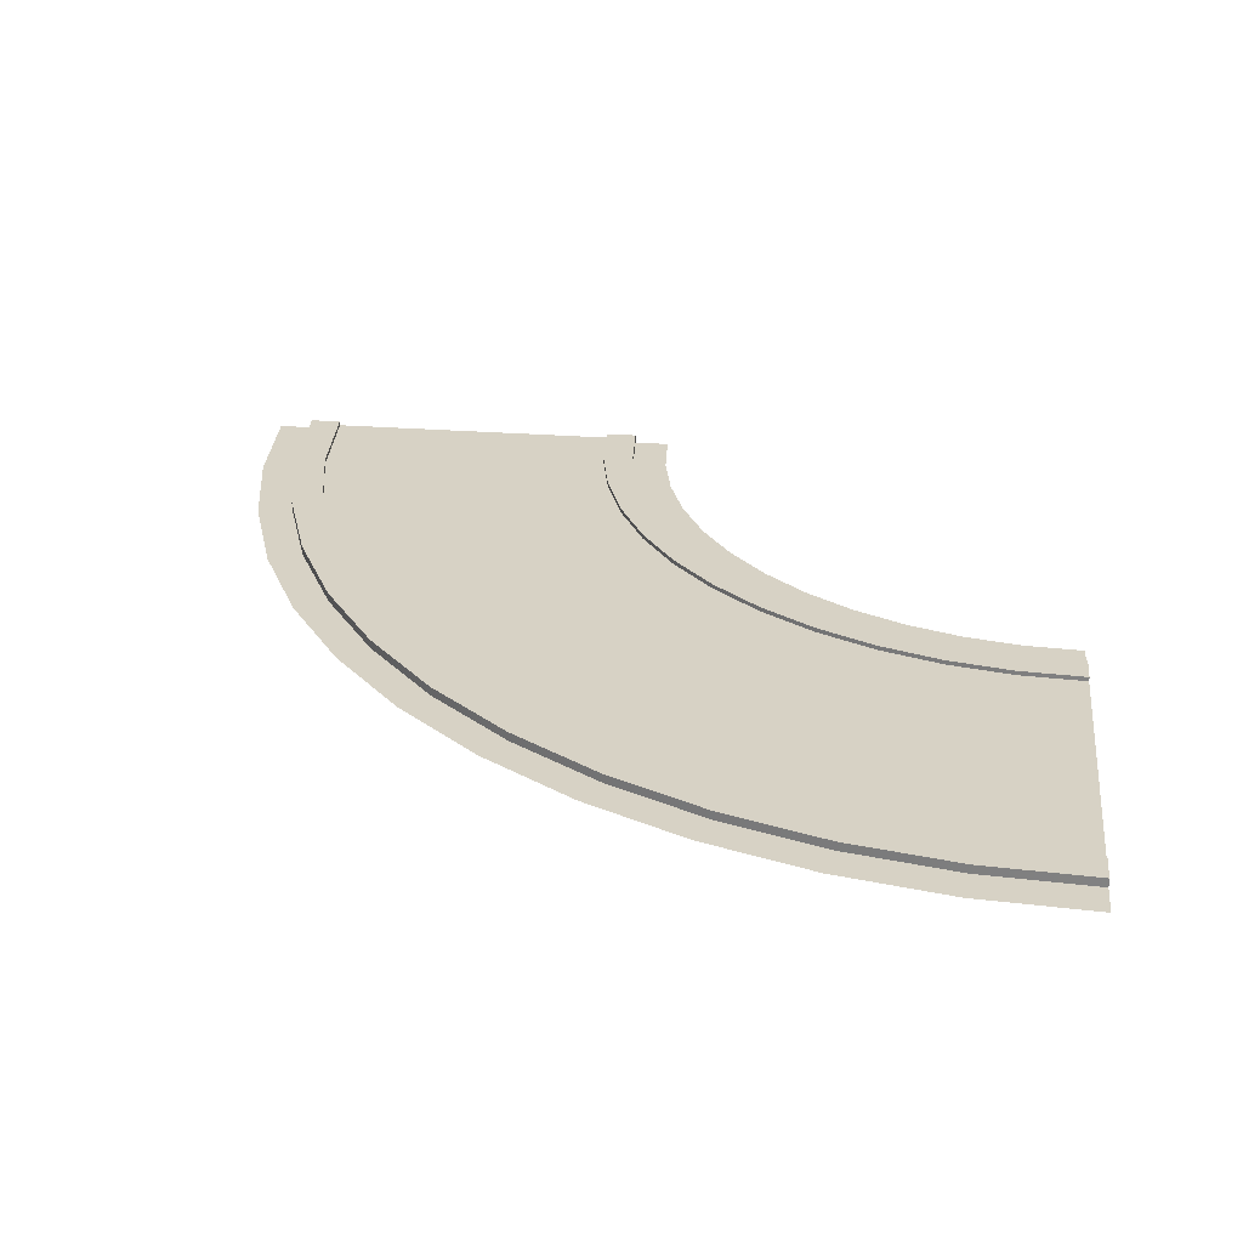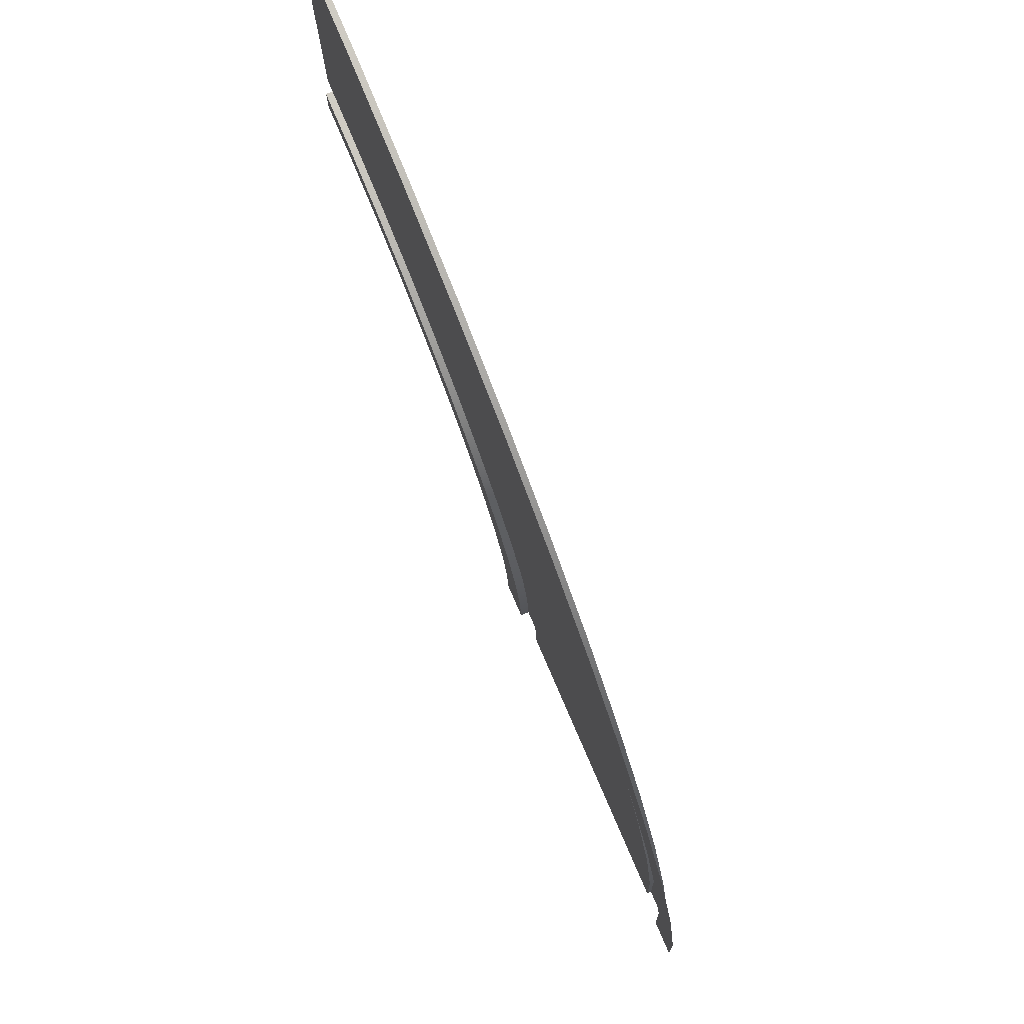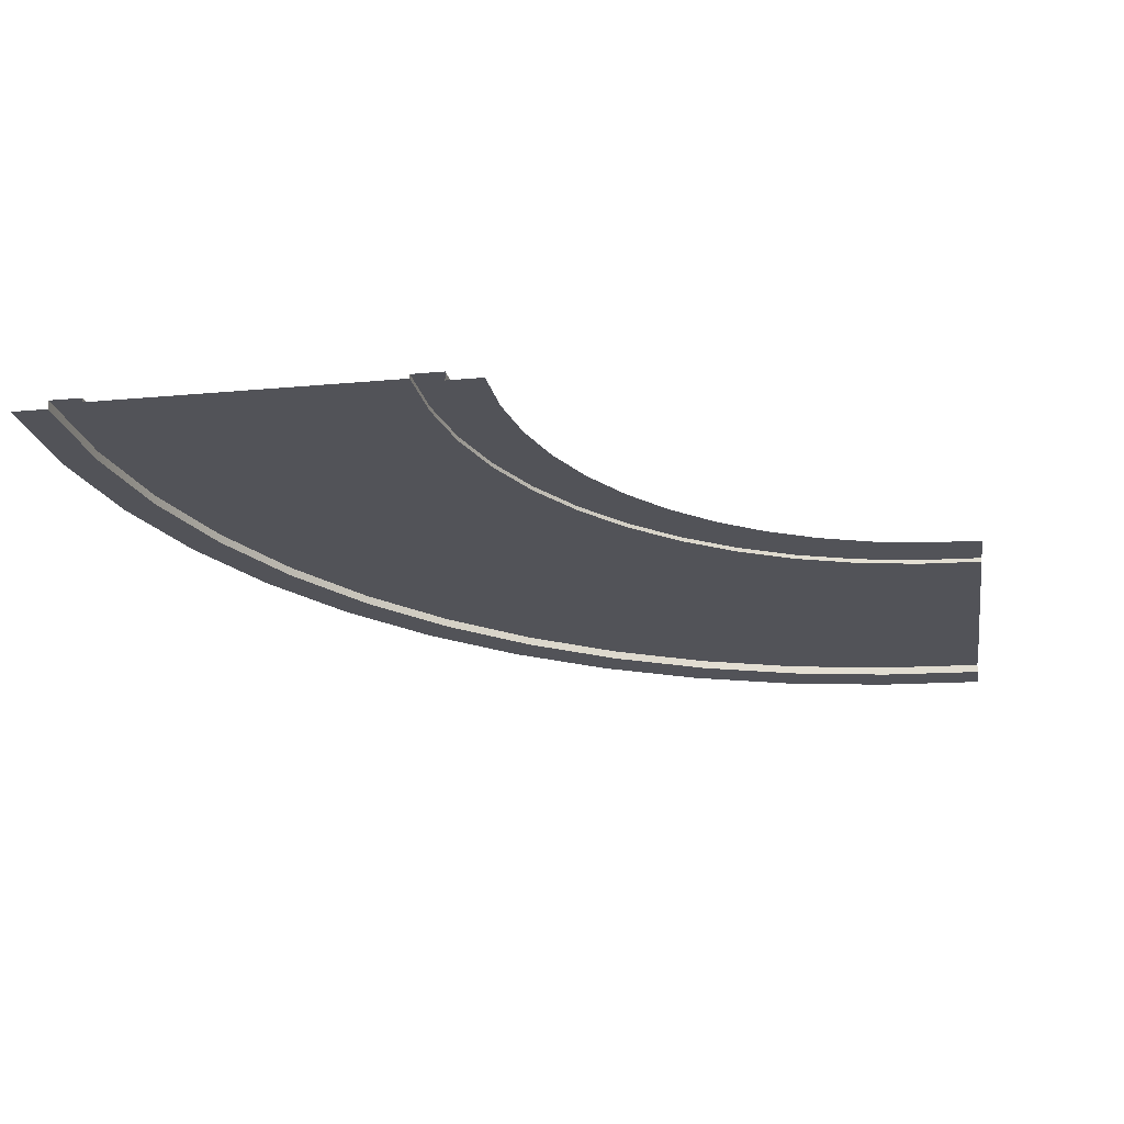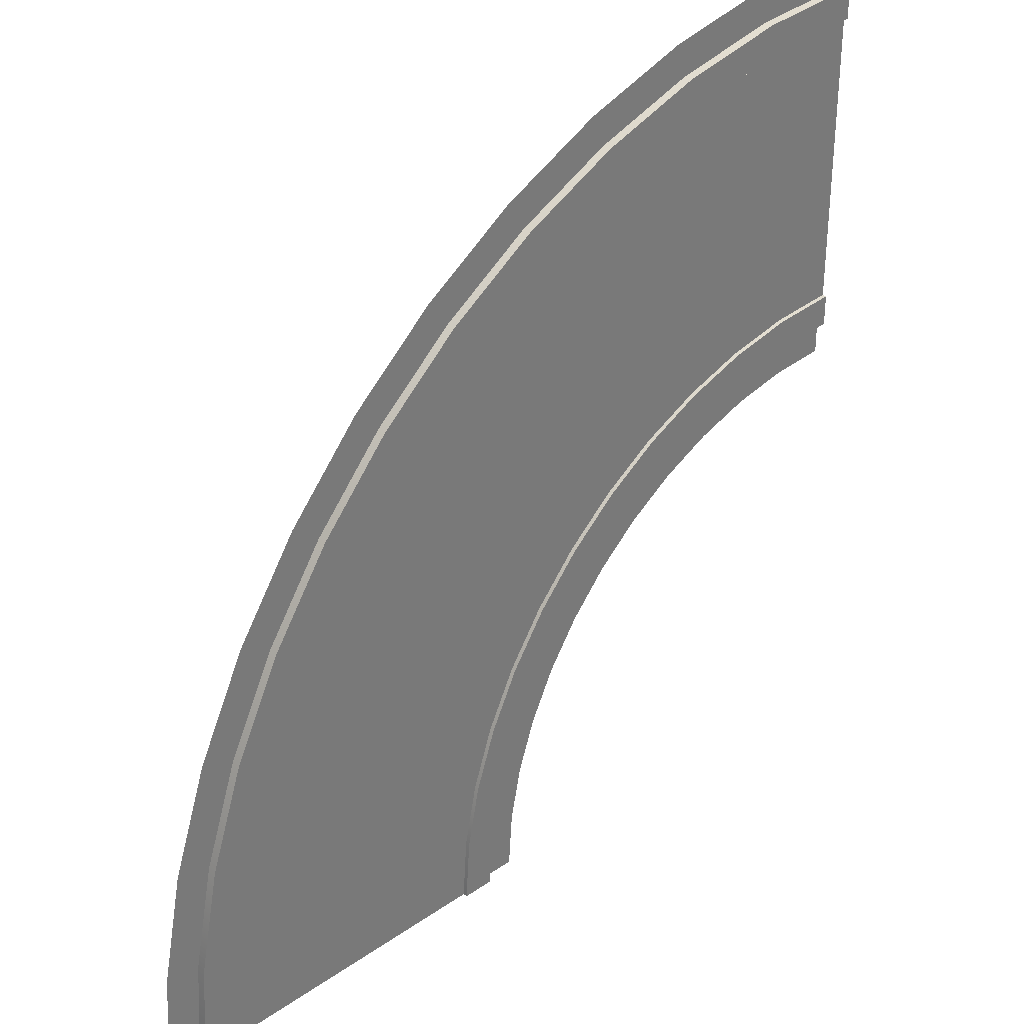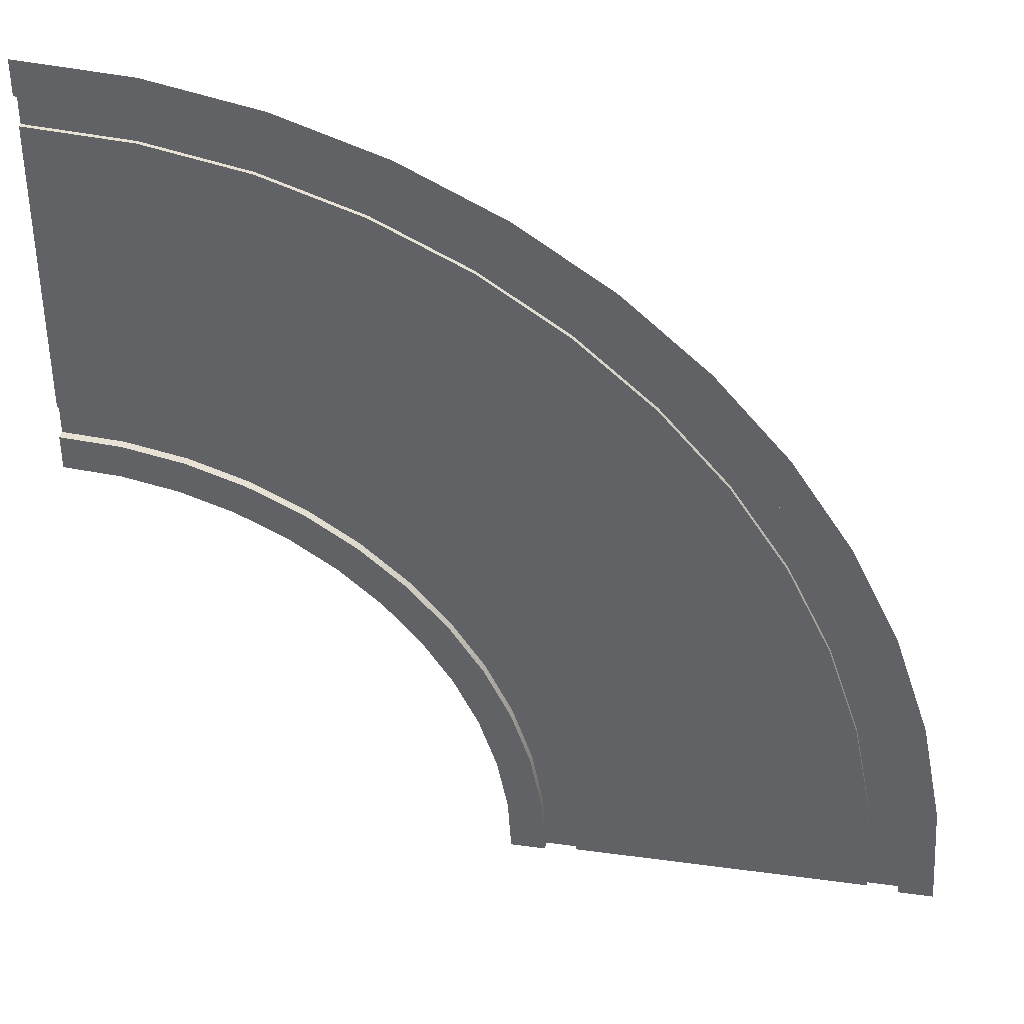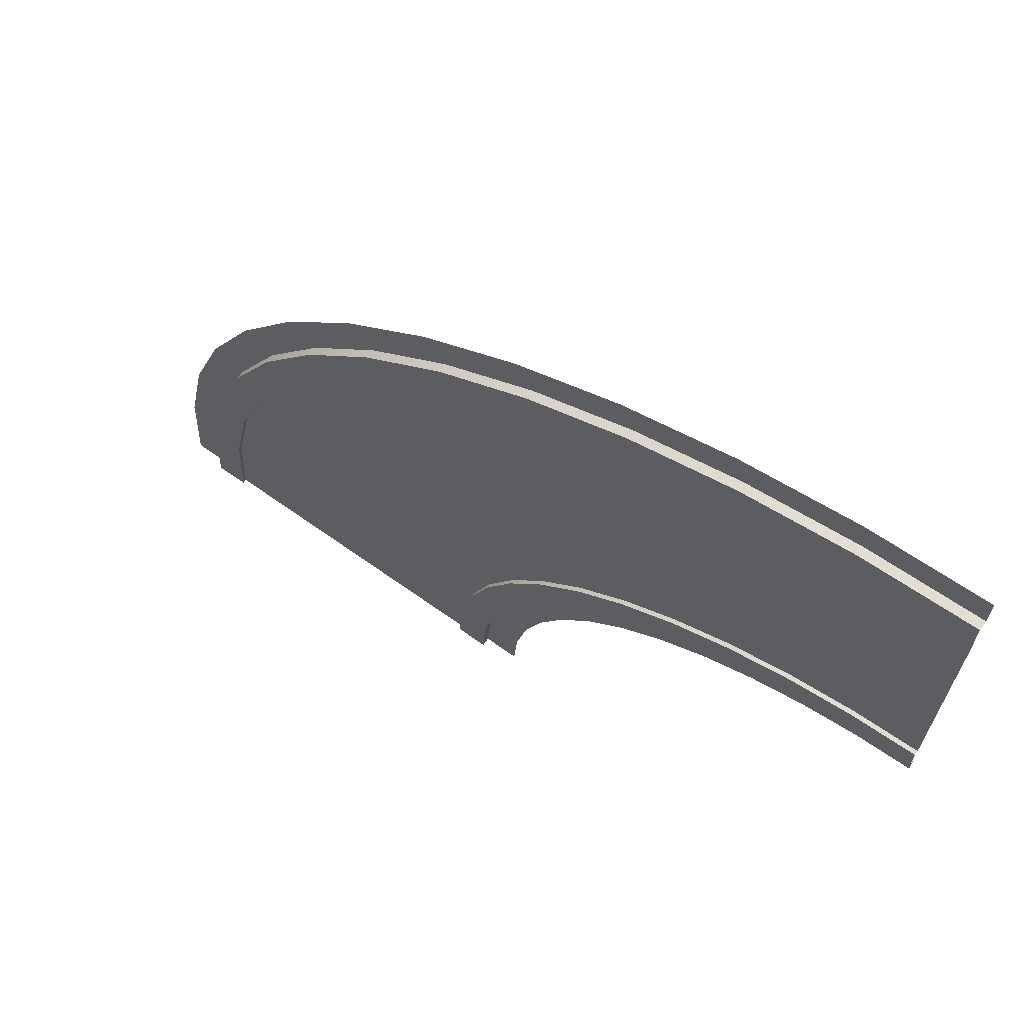
<metadata>
{"format":"obj","ext":"obj","renderer":"f3d","projection":"perspective","resolution":1024,"background":"white","views":[{"elev":27.5,"azim":96.7,"up":"+Y"},{"elev":79.4,"azim":66.6,"up":"+Z"},{"elev":-22.6,"azim":-171.1,"up":"+Y"},{"elev":33.6,"azim":136.7,"up":"+Z"},{"elev":38.0,"azim":9.8,"up":"+Z"},{"elev":68.2,"azim":-144.6,"up":"+Z"}]}
</metadata>
<code>
o roadCornerLarge
v -2 0.01 1.155
v -1.849 0.01 1.145
v -1.849 0.02 1.145
v -2 0.02 1.155
v -1.701 0.01 1.116
v -1.701 0.02 1.116
v -1.558 0.01 1.067
v -1.558 0.02 1.067
v -1.423 0.01 1
v -1.423 0.02 1
v -1.297 0.01 0.9162
v -1.297 0.02 0.9162
v -0.855 0.02 0.1507
v -0.8451 0.02 0
v -0.9183 0.02 0
v -0.8845 0.02 0.2989
v -0.933 0.02 0.4419
v -0.9276 0.02 0.1412
v -0.9552 0.02 0.28
v -0.9999 0.02 0.5774
v -1.001 0.02 0.4139
v -1.084 0.02 0.703
v -1.063 0.02 0.5408
v -1.142 0.02 0.6585
v -1.183 0.02 0.8166
v -1.235 0.02 0.7648
v -1.342 0.02 0.8581
v -1.459 0.02 0.9367
v -1.586 0.02 0.9993
v -1.72 0.02 1.045
v -1.859 0.02 1.072
v -2 0.02 1.082
v -1.183 0.01 0.8166
v -1.084 0.01 0.703
v -0.933 0.01 0.4419
v -0.9999 0.01 0.5774
v -0.855 0.01 0.1507
v -0.8845 0.01 0.2989
v -1.235 -0 0.7648
v -1.342 -0 0.8581
v -0.9552 -0 0.28
v -1.001 -0 0.4139
v -0.8451 0.01 0
v -0.9276 -0 0.1412
v -1.063 -0 0.5408
v -1.142 -0 0.6585
v -0.9183 0 0
v -1.459 -0 0.9367
v -1.586 -0 0.9993
v -1.72 -0 1.045
v -1.859 -0 1.072
v -2 -0 1.082
v -0.2277 -0 0.7341
v -0.2277 0.02 0.7341
v -0.3387 0.02 0.9592
v -0.3387 -0 0.9592
v -0.147 -0 0.4965
v -0.147 0.02 0.4965
v -0.4781 0.02 1.168
v -0.4781 -0 1.168
v -1.503 -0 1.853
v -1.266 -0 1.772
v -1.266 0.02 1.772
v -1.503 0.02 1.853
v -1.041 -0 1.661
v -1.041 0.02 1.661
v -0.8322 -0 1.522
v -0.8322 0.02 1.522
v -0.6435 -0 1.356
v -0.6435 0.02 1.356
v -0.5362 0.02 1.123
v -0.5362 0.01 1.123
v -0.6953 0.01 1.305
v -0.6953 0.02 1.305
v -0.8768 0.01 1.464
v -1.077 0.01 1.598
v -1.077 0.02 1.598
v -0.8768 0.02 1.464
v -1.522 0.01 1.782
v -1.759 0.01 1.829
v -1.759 0.02 1.829
v -1.522 0.02 1.782
v -1.294 0.01 1.705
v -1.294 0.02 1.705
v -0.08165 0 0
v -0.08165 0.02 0
v -0.09806 0.02 0.2504
v -0.09806 -0 0.2504
v -0.1706 0.02 0.2408
v -0.1706 0.01 0.2408
v -0.2177 0.01 0.4776
v -0.2177 0.02 0.4776
v -0.2953 0.01 0.7061
v -0.2953 0.02 0.7061
v -0.4021 0.01 0.9226
v -0.4021 0.02 0.9226
v -0.1549 0.02 0
v -0.1549 0.01 0
v -2 0.01 1.845
v -2 0.02 1.845
v -2 -0 1.918
v -1.75 -0 1.902
v -1.75 0.02 1.902
v -2 0.02 1.918
v -1 0 0
v -1.009 -0 0.1305
v -1.034 -0 0.2588
v -1.076 -0 0.3827
v -1.134 -0 0.5
v -1.207 -0 0.6088
v -1.293 -0 0.7071
v -1.391 -0 0.7934
v -1.5 -0 0.866
v -1.617 -0 0.9239
v -1.741 -0 0.9659
v -1.869 -0 0.9914
v -2 -0 1
v -0.01711 -0 0.2611
v 0 0 0
v -0.06815 -0 0.5176
v -0.1522 -0 0.7654
v -0.2679 -0 1
v -0.4133 -0 1.218
v -0.5858 -0 1.414
v -0.7825 -0 1.587
v -1 -0 1.732
v -1.235 -0 1.848
v -1.482 -0 1.932
v -1.739 -0 1.983
v -2 -0 2
f 1 2 3
f 3 4 1
f 6 3 2
f 7 9 10
f 9 11 12
f 12 10 9
f 13 14 15
f 15 17 16
f 15 18 17
f 18 19 17
f 19 20 17
f 21 23 22
f 23 24 22
f 24 25 22
f 24 26 25
f 26 12 25
f 28 8 10
f 28 29 8
f 25 12 11
f 25 33 34
f 35 17 20
f 36 20 22
f 39 40 27
f 27 26 39
f 42 21 19
f 41 19 18
f 23 45 46
f 15 47 44
f 44 18 15
f 24 46 39
f 40 48 28
f 28 27 40
f 49 50 30
f 50 51 31
f 53 54 55
f 55 56 53
f 57 58 54
f 54 53 57
f 63 64 61
f 65 67 68
f 60 59 70
f 71 72 73
f 73 74 71
f 77 78 75
f 73 75 78
f 78 74 73
f 83 79 82
f 82 84 83
f 87 88 85
f 91 92 89
f 92 91 93
f 96 95 72
f 88 87 58
f 97 98 90
f 90 89 97
f 100 81 80
f 103 104 101
f 87 86 97
f 89 54 58
f 92 94 54
f 94 55 54
f 96 59 55
f 71 70 59
f 74 68 70
f 74 78 68
f 77 63 66
f 77 84 63
f 84 64 63
f 102 61 64
f 64 103 102
f 2 5 6
f 5 7 8
f 8 6 5
f 10 8 7
f 15 16 13
f 19 21 20
f 21 22 20
f 26 27 12
f 27 10 12
f 27 28 10
f 29 6 8
f 29 30 6
f 30 3 6
f 30 31 3
f 31 4 3
f 31 32 4
f 11 33 25
f 34 22 25
f 20 36 35
f 22 34 36
f 37 13 16
f 16 38 37
f 38 16 17
f 17 35 38
f 19 41 42
f 43 14 13
f 13 37 43
f 18 44 41
f 46 24 23
f 39 26 24
f 21 42 45
f 45 23 21
f 48 49 29
f 29 28 48
f 30 29 49
f 31 30 50
f 51 52 32
f 32 31 51
f 56 55 59
f 59 60 56
f 61 62 63
f 62 65 66
f 66 63 62
f 68 66 65
f 67 69 70
f 70 68 67
f 70 69 60
f 75 76 77
f 79 80 81
f 81 82 79
f 76 83 84
f 84 77 76
f 85 86 87
f 89 90 91
f 93 94 92
f 94 93 95
f 95 96 94
f 72 71 96
f 58 57 88
f 80 99 100
f 101 102 103
f 97 58 87
f 97 89 58
f 89 92 54
f 94 96 55
f 96 71 59
f 71 74 70
f 78 66 68
f 78 77 66
f 84 82 64
f 82 103 64
f 82 81 103
f 81 104 103
f 81 100 104
f 44 47 105
f 105 41 44
f 105 42 41
f 105 106 42
f 107 108 45
f 108 46 45
f 108 109 46
f 110 39 46
f 111 40 39
f 113 49 48
f 113 114 49
f 116 52 51
f 116 117 52
f 85 120 118
f 88 121 120
f 57 53 121
f 53 122 121
f 56 123 122
f 60 124 123
f 69 125 124
f 67 65 126
f 65 127 126
f 61 102 129
f 102 130 129
f 106 45 42
f 106 107 45
f 109 110 46
f 110 111 39
f 111 112 40
f 112 48 40
f 112 113 48
f 114 50 49
f 114 115 50
f 115 51 50
f 115 116 51
f 118 119 85
f 85 88 120
f 88 57 121
f 53 56 122
f 56 60 123
f 60 69 124
f 69 67 125
f 67 126 125
f 65 62 127
f 62 128 127
f 62 61 128
f 61 129 128
f 102 101 130
f 43 91 90
f 43 95 93
f 38 76 75
f 36 34 76
f 34 83 76
f 33 11 83
f 11 79 83
f 7 80 79
f 2 1 99
f 90 98 43
f 43 93 91
f 43 72 95
f 43 73 72
f 43 75 73
f 43 37 75
f 37 38 75
f 38 35 76
f 35 36 76
f 34 33 83
f 11 9 79
f 9 7 79
f 7 5 80
f 5 2 80
f 2 99 80

</code>
